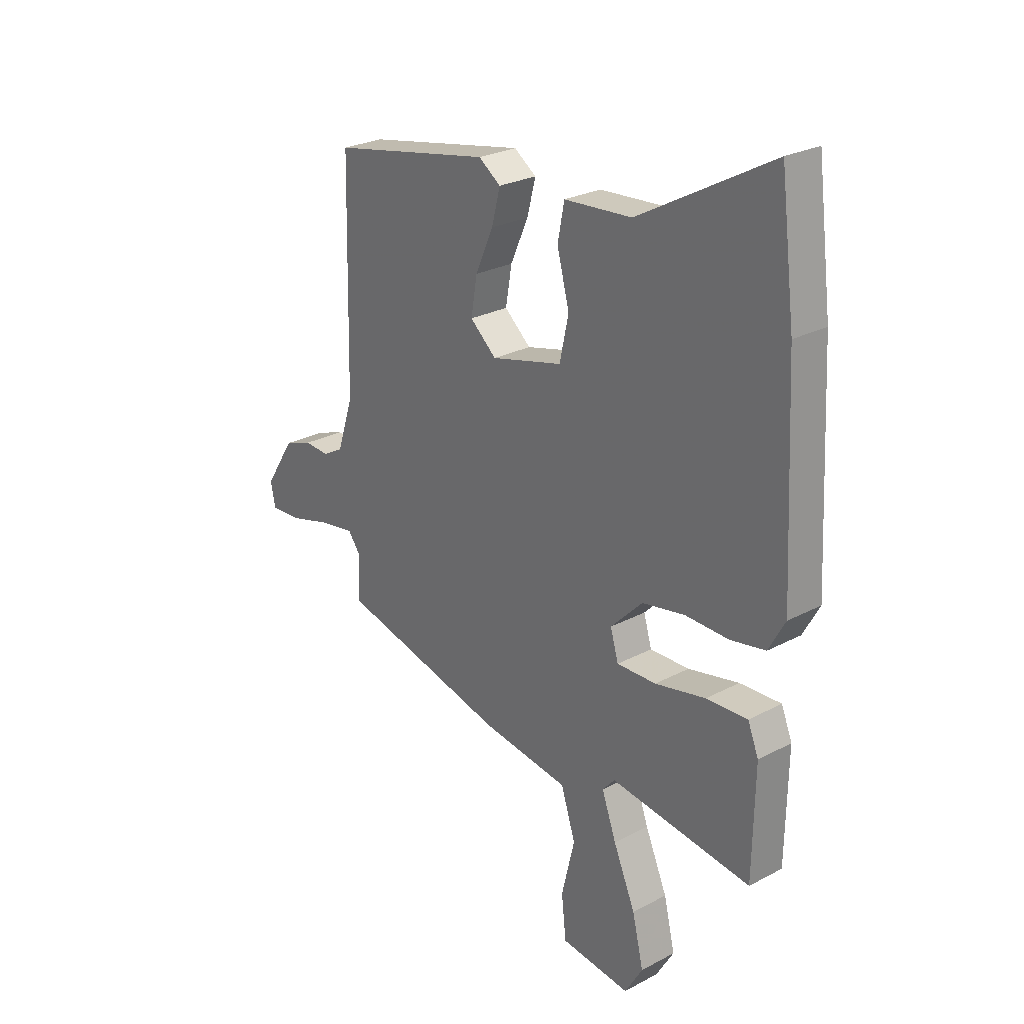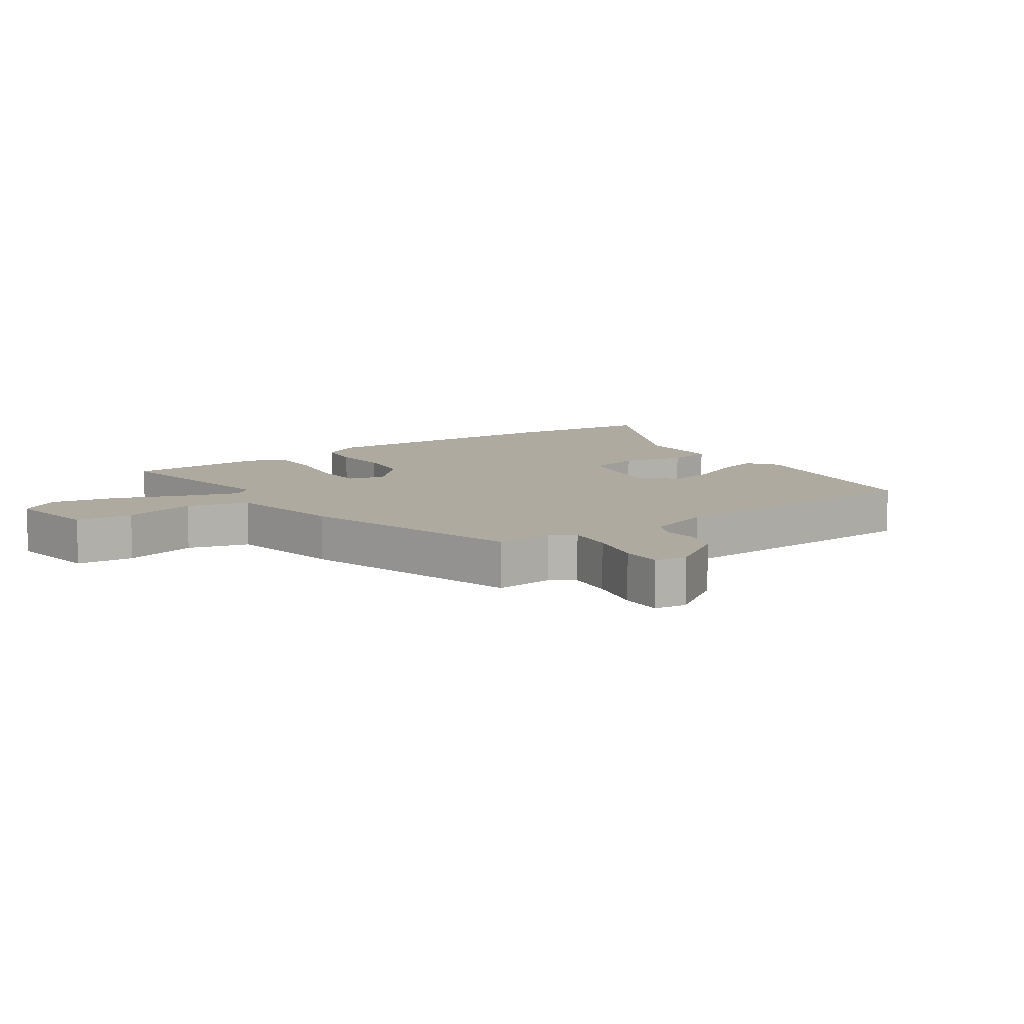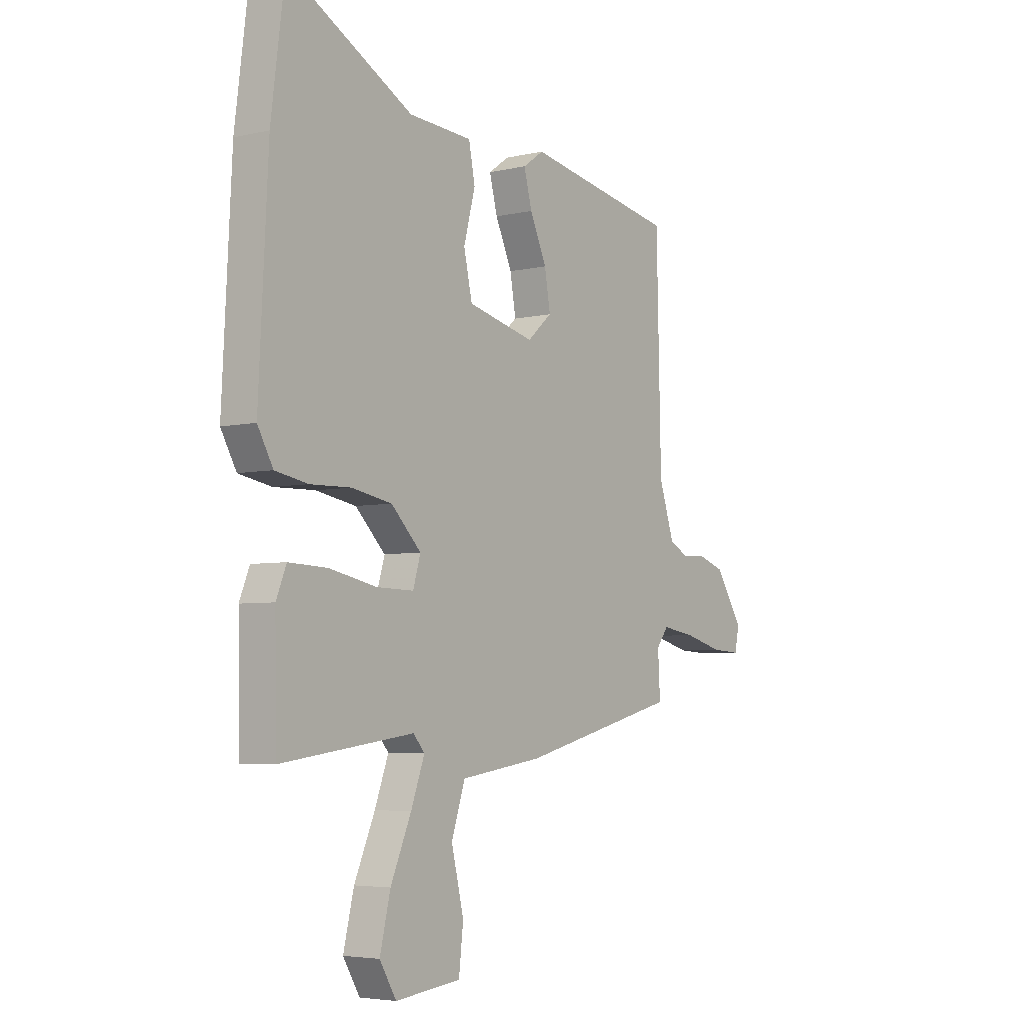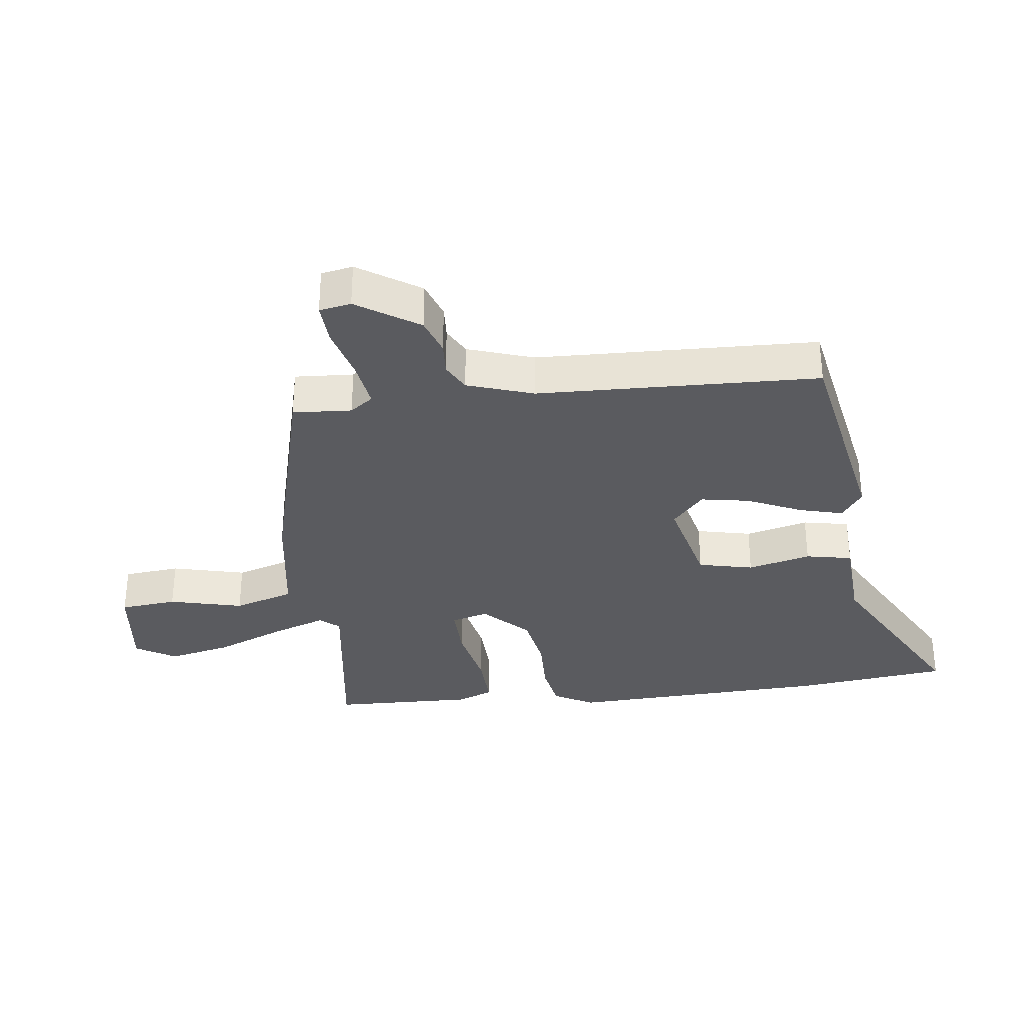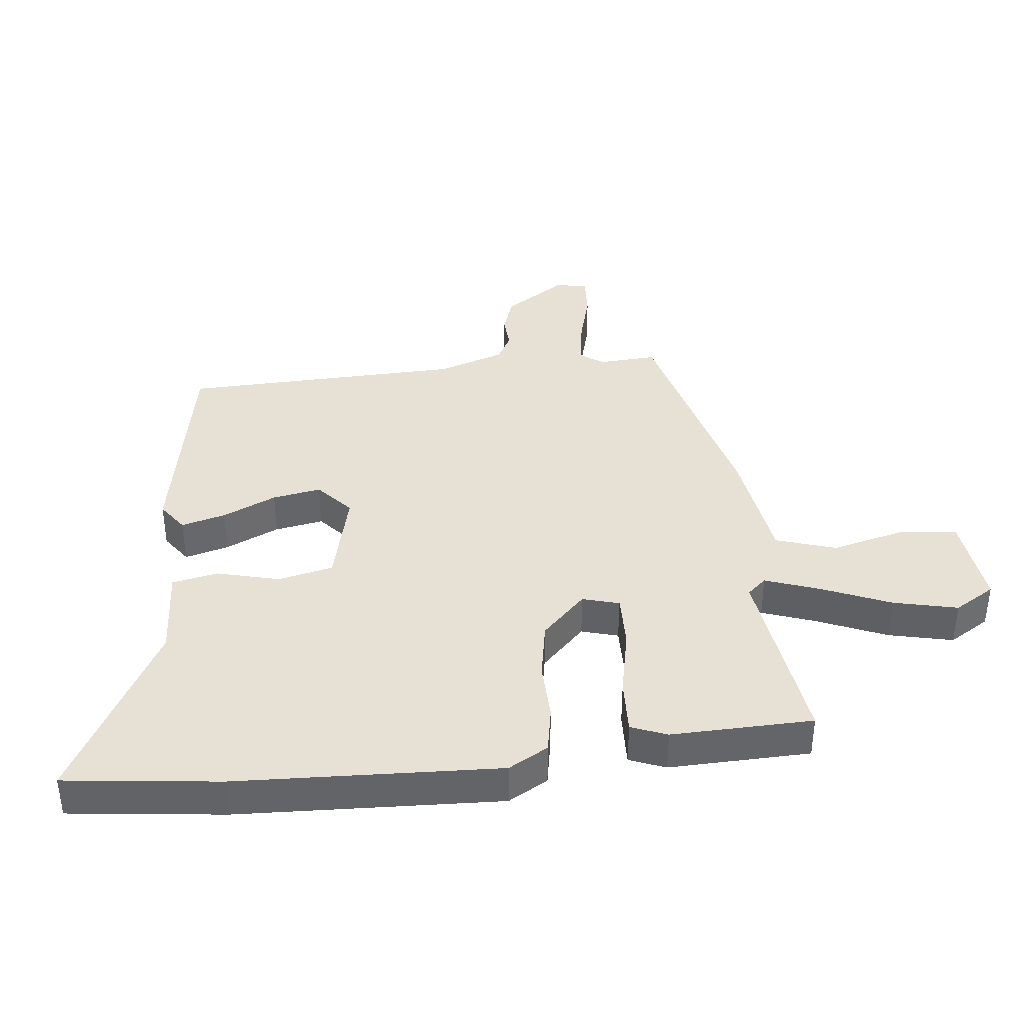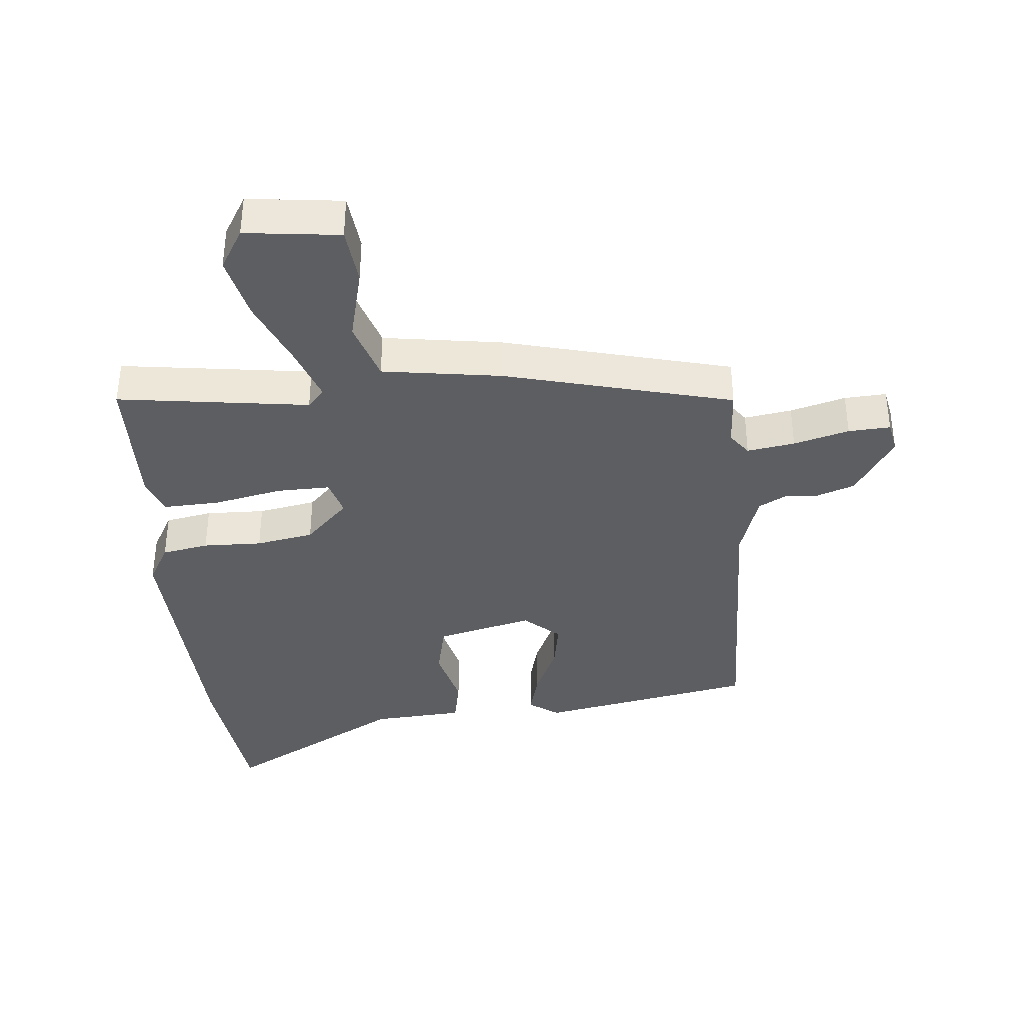
<metadata>
{"format":"obj","ext":"obj","renderer":"f3d","projection":"perspective","resolution":1024,"background":"white","views":[{"elev":26.0,"azim":49.9,"up":"+Z"},{"elev":9.4,"azim":-126.8,"up":"+Y"},{"elev":-4.7,"azim":126.7,"up":"+Z"},{"elev":-33.0,"azim":-83.5,"up":"+Y"},{"elev":39.0,"azim":83.3,"up":"+Y"},{"elev":-37.5,"azim":-175.0,"up":"+Y"}]}
</metadata>
<code>
v -0.481 0.07 -0.409
v -0.476 0.07 -0.316
v -0.503 0.07 -0.28
v -0.578 0.07 -0.292
v -0.665 0.07 -0.316
v -0.731 0.07 -0.32
v -0.741 0.07 -0.27
v -0.678 0.07 -0.172
v -0.619 0.07 -0.151
v -0.566 0.07 -0.154
v -0.522 0.07 -0.13
v -0.488 0.07 -0.025
v -0.478 0.07 0.419
v -0.137 0.07 0.485
v -0.09 0.07 0.452
v -0.108 0.07 0.382
v -0.146 0.07 0.297
v -0.159 0.07 0.22
v -0.103 0.07 0.171
v 0.049 0.07 0.209
v 0.068 0.07 0.296
v 0.042 0.07 0.395
v 0.056 0.07 0.468
v 0.2 0.07 0.478
v 0.483 0.07 0.635
v 0.514 0.07 0.391
v 0.535 0.07 -0.025
v 0.5 0.07 -0.088
v 0.426 0.07 -0.102
v 0.333 0.07 -0.1
v 0.242 0.07 -0.117
v 0.174 0.07 -0.186
v 0.191 0.07 -0.244
v 0.275 0.07 -0.242
v 0.383 0.07 -0.219
v 0.471 0.07 -0.215
v 0.494 0.07 -0.272
v 0.49 0.07 -0.496
v 0.189 0.07 -0.456
v 0.163 0.07 -0.486
v 0.194 0.07 -0.571
v 0.241 0.07 -0.68
v 0.265 0.07 -0.781
v 0.227 0.07 -0.845
v 0.078 0.07 -0.828
v 0.068 0.07 -0.738
v 0.096 0.07 -0.621
v 0.065 0.07 -0.526
v -0.122 0.07 -0.499
v -0.481 0 -0.409
v -0.476 0 -0.316
v -0.503 0 -0.28
v -0.578 0 -0.292
v -0.665 0 -0.316
v -0.731 0 -0.32
v -0.741 0 -0.27
v -0.678 0 -0.172
v -0.619 0 -0.151
v -0.566 0 -0.154
v -0.522 0 -0.13
v -0.488 0 -0.025
v -0.478 0 0.419
v -0.137 0 0.485
v -0.09 0 0.452
v -0.108 0 0.382
v -0.146 0 0.297
v -0.159 0 0.22
v -0.103 0 0.171
v 0.049 0 0.209
v 0.068 0 0.296
v 0.042 0 0.395
v 0.056 0 0.468
v 0.2 0 0.478
v 0.483 0 0.635
v 0.514 0 0.391
v 0.535 0 -0.025
v 0.5 0 -0.088
v 0.426 0 -0.102
v 0.333 0 -0.1
v 0.242 0 -0.117
v 0.174 0 -0.186
v 0.191 0 -0.244
v 0.275 0 -0.242
v 0.383 0 -0.219
v 0.471 0 -0.215
v 0.494 0 -0.272
v 0.49 0 -0.496
v 0.189 0 -0.456
v 0.163 0 -0.486
v 0.194 0 -0.571
v 0.241 0 -0.68
v 0.265 0 -0.781
v 0.227 0 -0.845
v 0.078 0 -0.828
v 0.068 0 -0.738
v 0.096 0 -0.621
v 0.065 0 -0.526
v -0.122 0 -0.499
f 48 49 1 2
f 44 45 46 47
f 44 47 48
f 41 42 43 44
f 40 41 44 48
f 39 40 48 2
f 34 35 36 37
f 33 34 37 38
f 27 28 29 30
f 27 30 31
f 24 25 26 27
f 24 27 31
f 21 22 23 24
f 20 21 24 31
f 19 20 31 32
f 14 15 16 17
f 12 13 14 17
f 11 12 17 18
f 7 8 9 10
f 7 10 11
f 4 5 6 7
f 3 4 7 11
f 33 38 39 2
f 18 19 32 33
f 11 18 33
f 2 3 11 33
f 51 50 98 97
f 96 95 94 93
f 97 96 93
f 93 92 91 90
f 97 93 90 89
f 51 97 89 88
f 86 85 84 83
f 87 86 83 82
f 79 78 77 76
f 80 79 76
f 76 75 74 73
f 80 76 73
f 73 72 71 70
f 80 73 70 69
f 81 80 69 68
f 66 65 64 63
f 66 63 62 61
f 67 66 61 60
f 59 58 57 56
f 60 59 56
f 56 55 54 53
f 60 56 53 52
f 51 88 87 82
f 82 81 68 67
f 82 67 60
f 82 60 52 51
f 1 50 51 2
f 2 51 52 3
f 3 52 53 4
f 4 53 54 5
f 5 54 55 6
f 6 55 56 7
f 7 56 57 8
f 8 57 58 9
f 9 58 59 10
f 10 59 60 11
f 11 60 61 12
f 12 61 62 13
f 13 62 63 14
f 14 63 64 15
f 15 64 65 16
f 16 65 66 17
f 17 66 67 18
f 18 67 68 19
f 19 68 69 20
f 20 69 70 21
f 21 70 71 22
f 22 71 72 23
f 23 72 73 24
f 24 73 74 25
f 25 74 75 26
f 26 75 76 27
f 27 76 77 28
f 28 77 78 29
f 29 78 79 30
f 30 79 80 31
f 31 80 81 32
f 32 81 82 33
f 33 82 83 34
f 34 83 84 35
f 35 84 85 36
f 36 85 86 37
f 37 86 87 38
f 38 87 88 39
f 39 88 89 40
f 40 89 90 41
f 41 90 91 42
f 42 91 92 43
f 43 92 93 44
f 44 93 94 45
f 45 94 95 46
f 46 95 96 47
f 47 96 97 48
f 48 97 98 49
f 49 98 50 1

</code>
